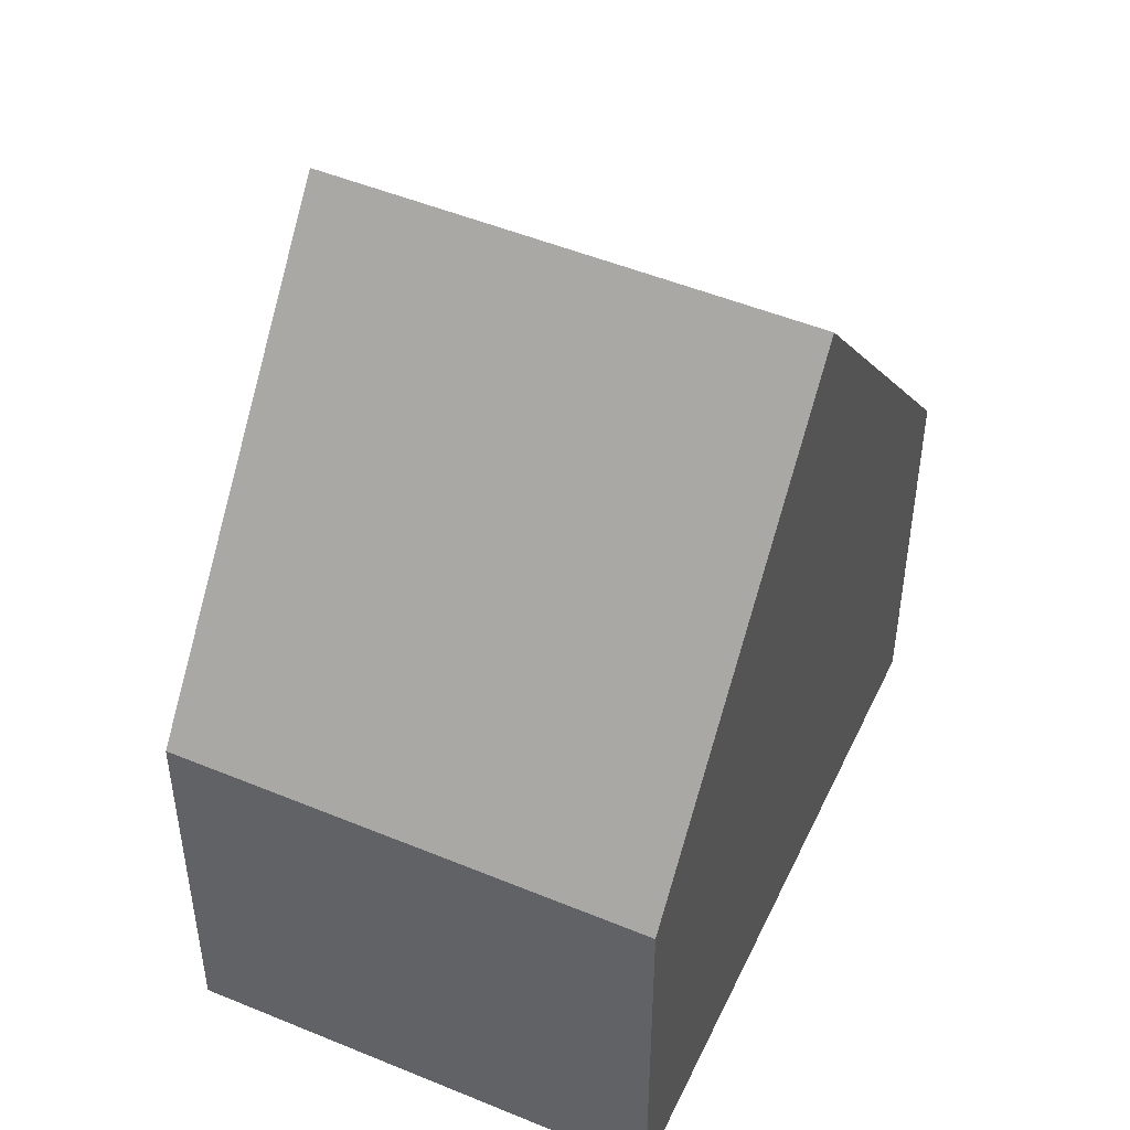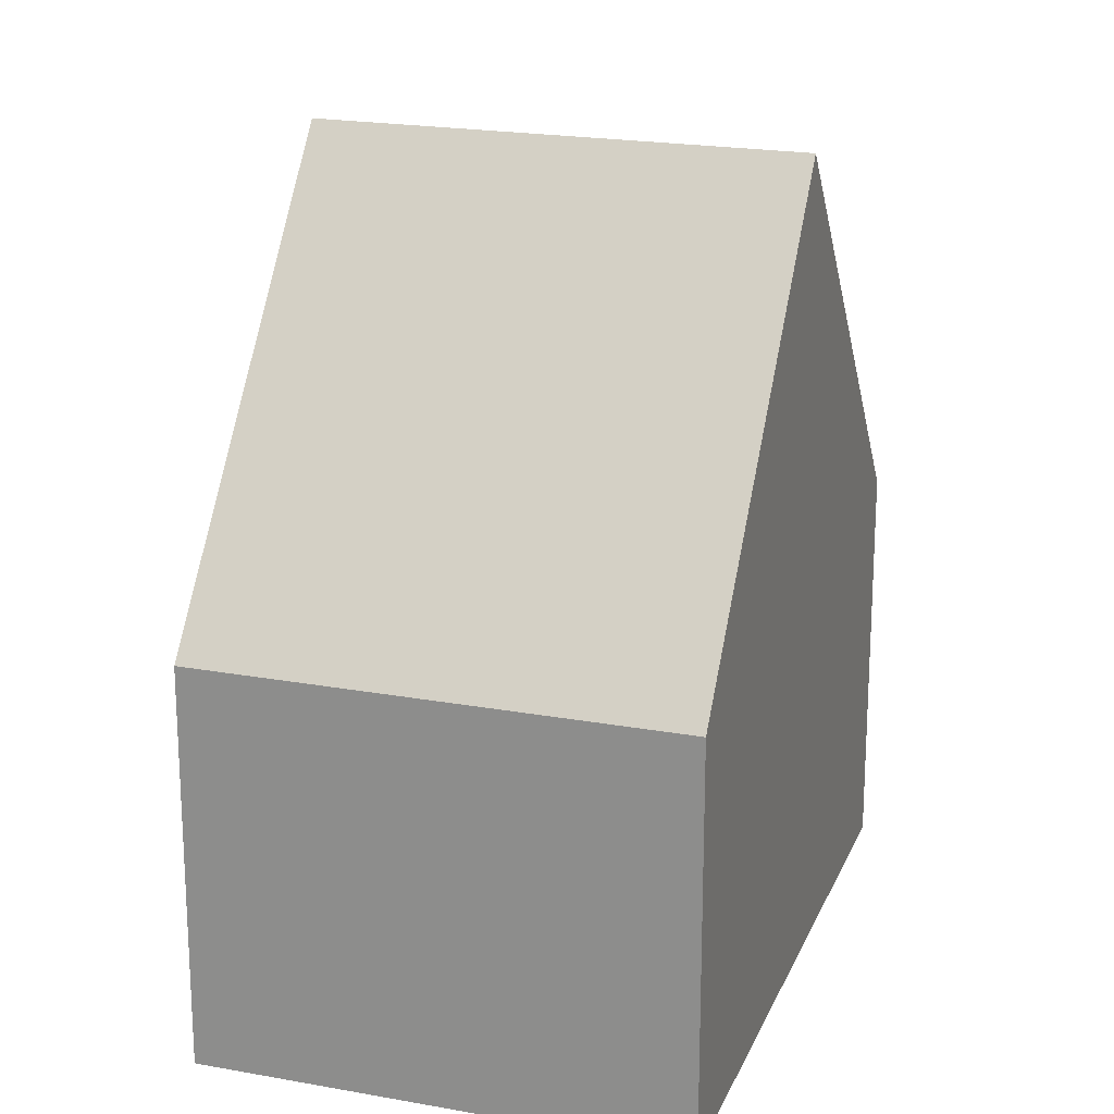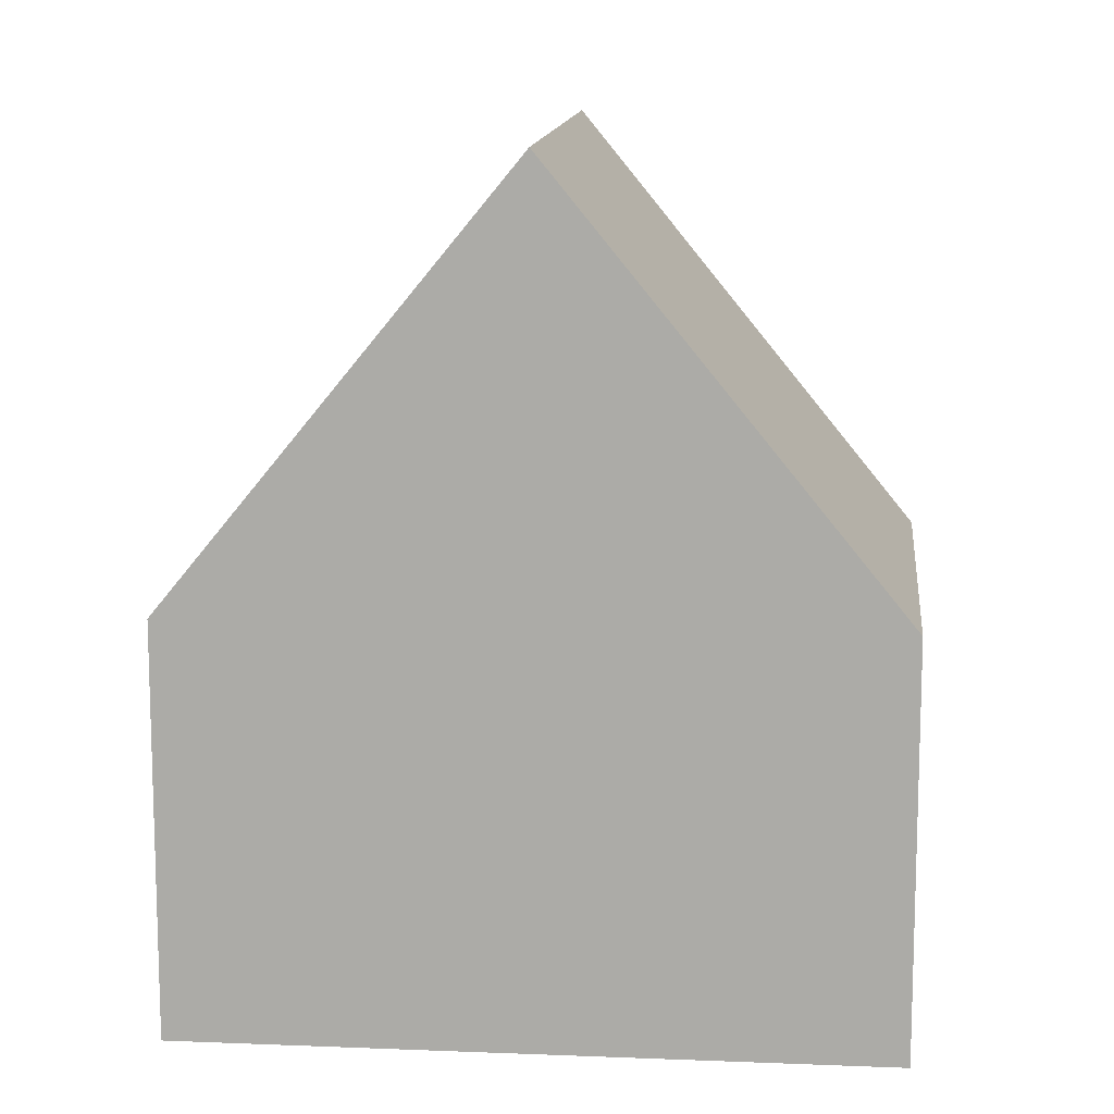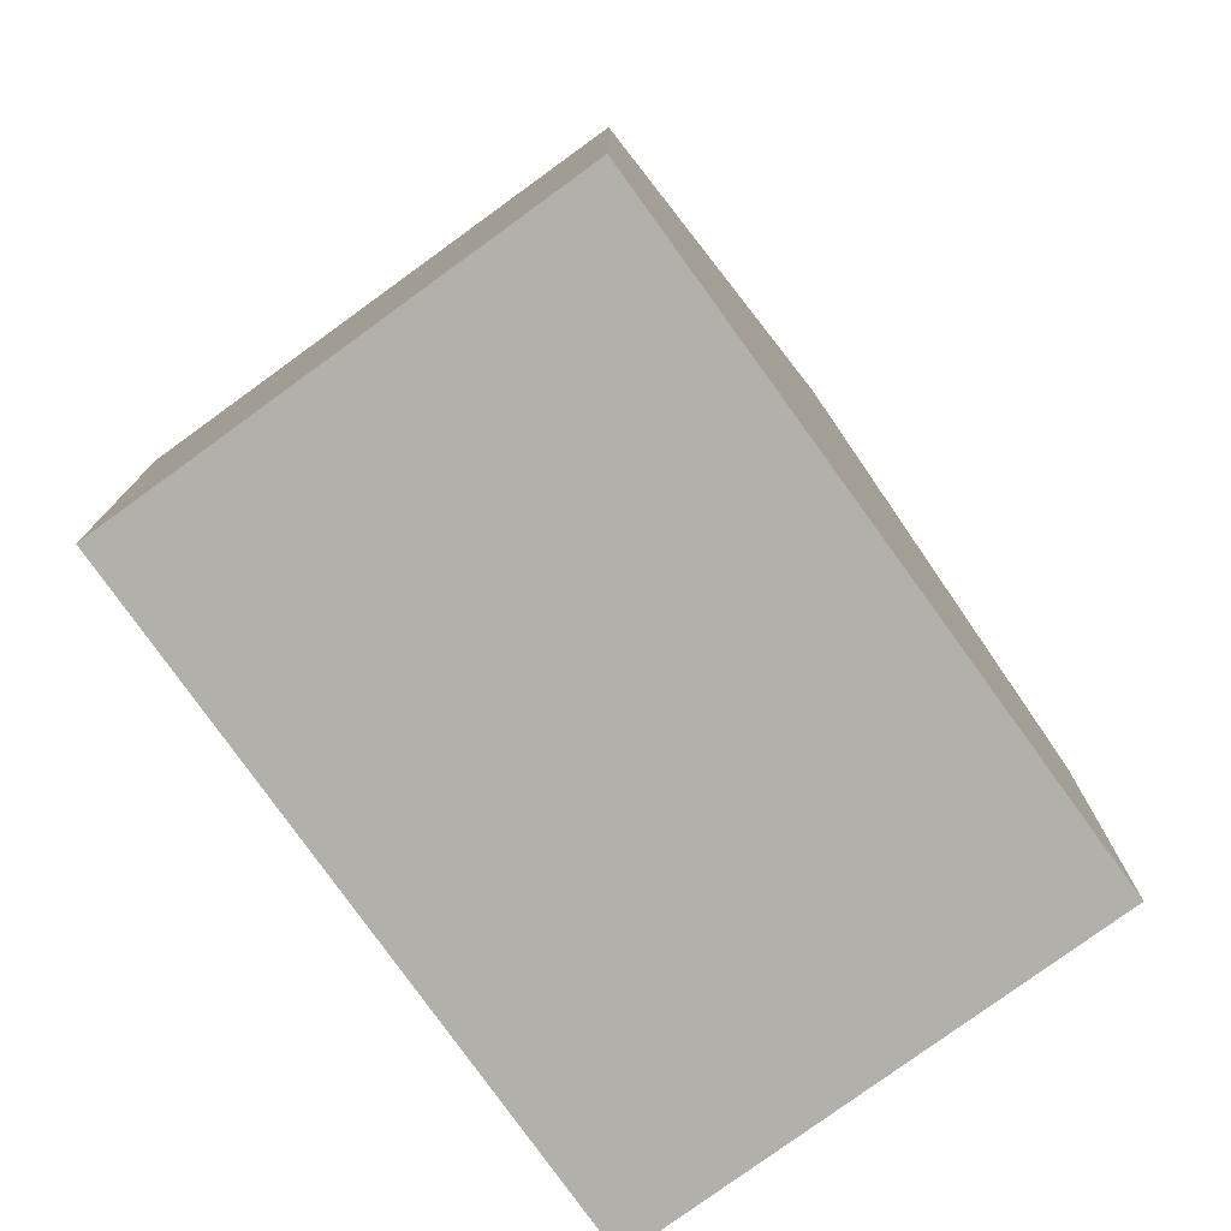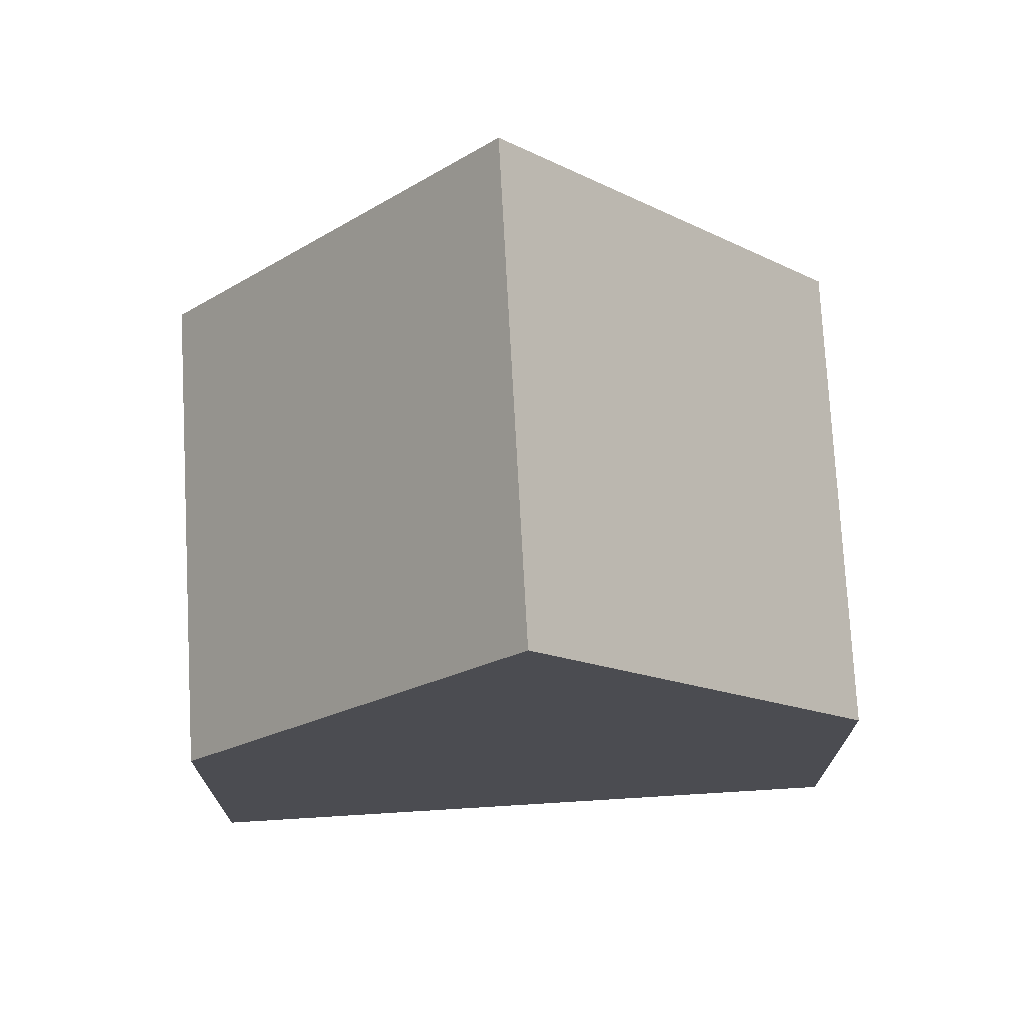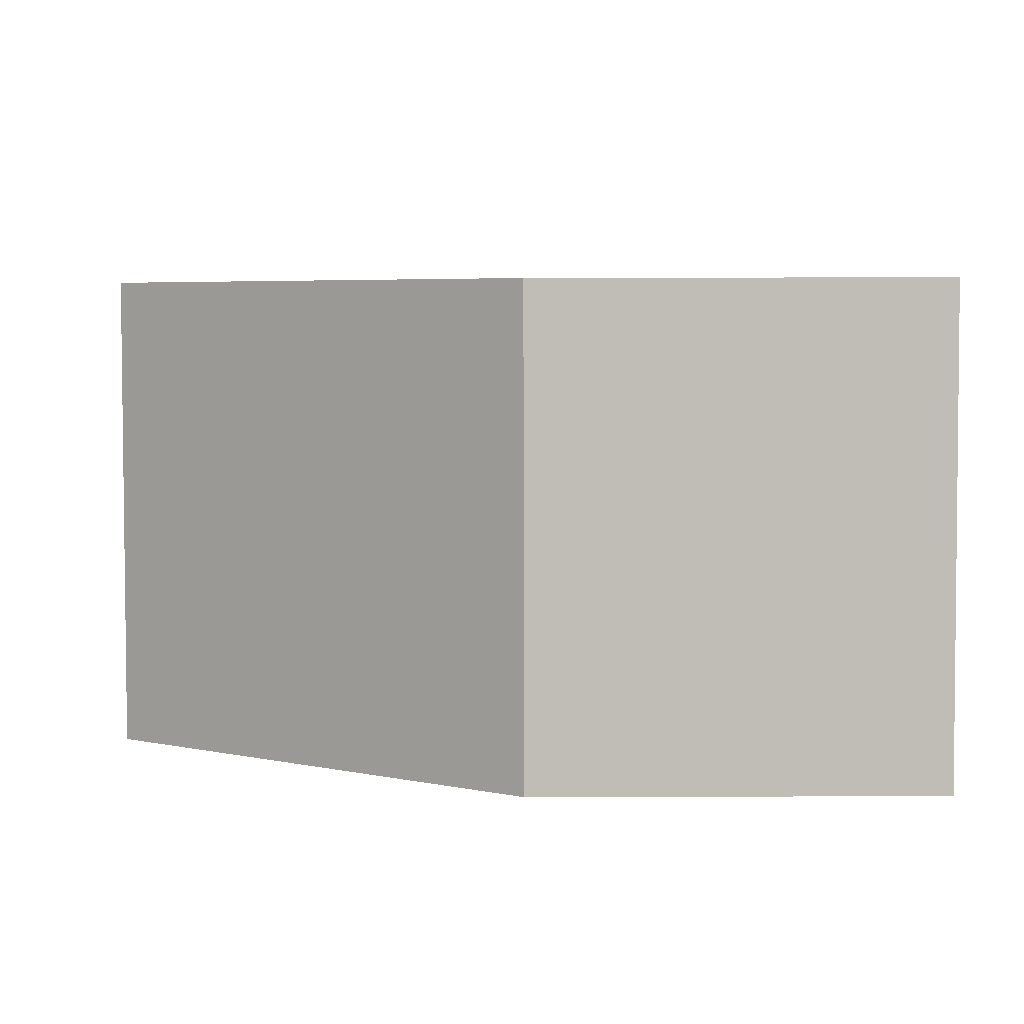
<metadata>
{"format":"obj","ext":"obj","renderer":"f3d","projection":"perspective","resolution":1024,"background":"white","views":[{"elev":49.4,"azim":-33.9,"up":"+Y"},{"elev":20.5,"azim":139.9,"up":"+Y"},{"elev":12.7,"azim":-142.7,"up":"+Y"},{"elev":-78.4,"azim":-22.5,"up":"+Y"},{"elev":74.2,"azim":-151.6,"up":"+Y"},{"elev":36.1,"azim":-90.2,"up":"+Z"}]}
</metadata>
<code>
v  7.853 6.416 -4.895
v  11.96 5.731 0.732
v  8.328 5.731 -5.191
v  11.48 6.419 1.026
v  4.163 11.74 -2.595
v  7.781 11.74 3.304
v  0 5.733 3.51e-16
v  3.598 5.726 5.878
v  3.598 -3.599e-16 5.878
v  7.781 -2.023e-16 3.304
v  11.48 -6.282e-17 1.026
v  11.96 -4.482e-17 0.732
v  8.328 3.179e-16 -5.191
v  7.853 2.997e-16 -4.895
v  4.163 1.589e-16 -2.595
v  0 0 0
g defaultobject
f 1 2 3
f 2 1 4
f 4 1 5
f 4 5 6
f 7 6 5
f 6 7 8
f 9 6 8
f 6 9 4
f 4 9 10
f 4 10 11
f 4 11 2
f 2 11 12
f 12 3 2
f 3 12 13
f 1 7 5
f 7 1 3
f 7 3 13
f 7 13 14
f 7 14 15
f 7 15 16
f 16 8 7
f 8 16 9
f 11 13 12
f 13 11 10
f 13 10 9
f 13 9 14
f 14 9 15
f 15 9 16

</code>
